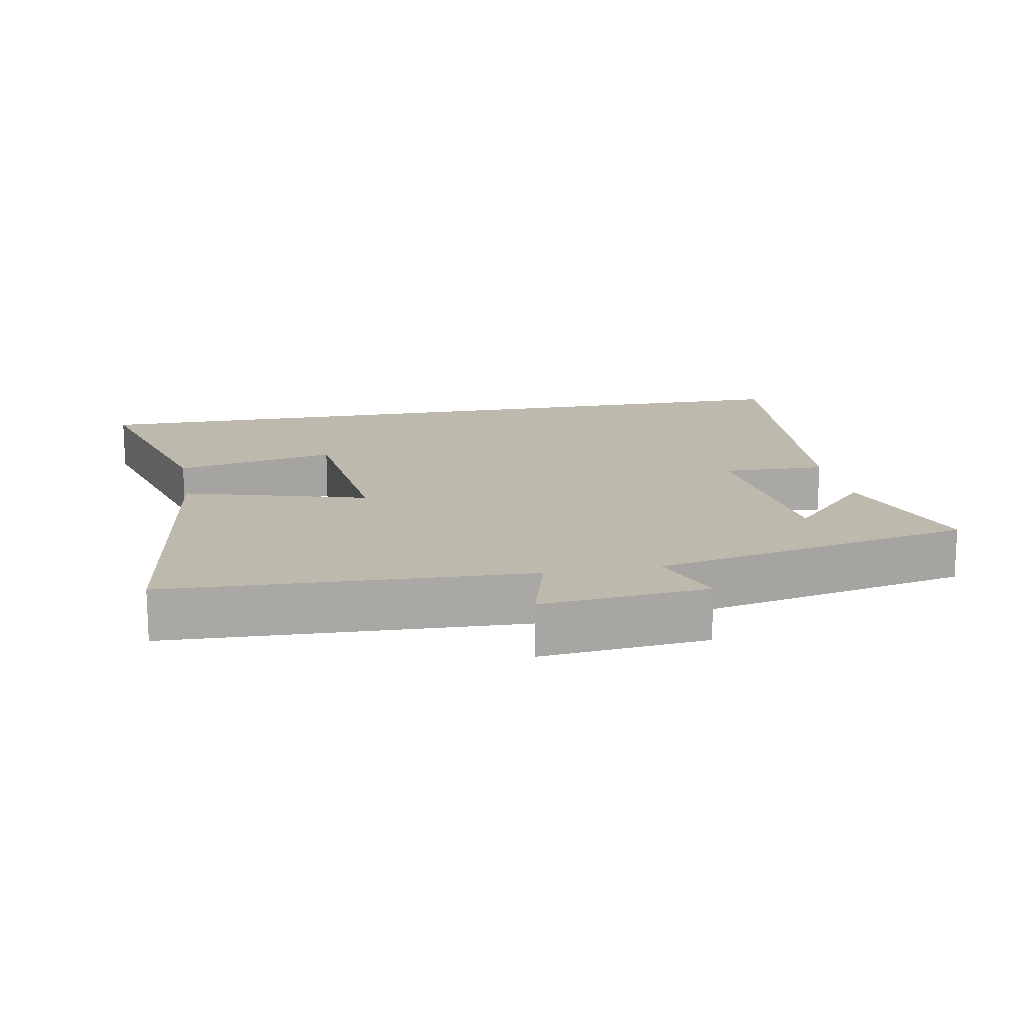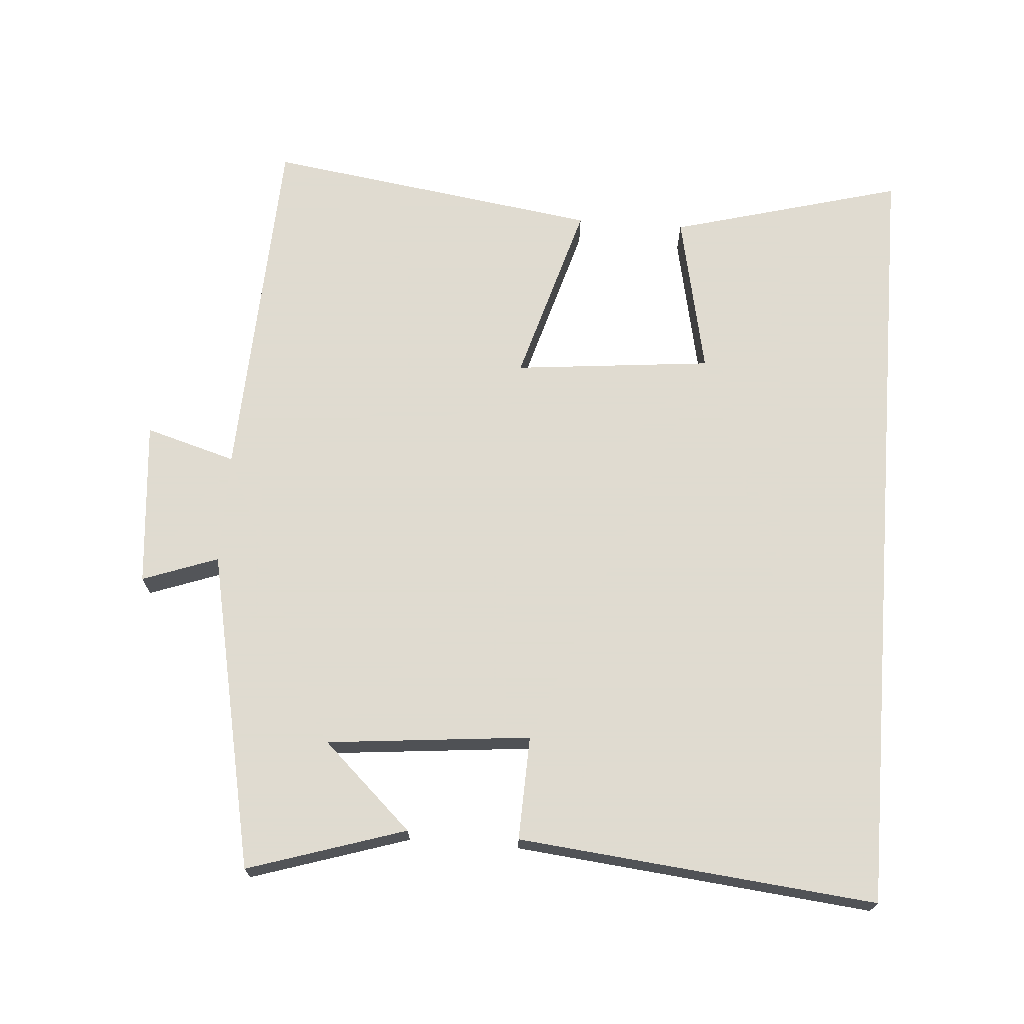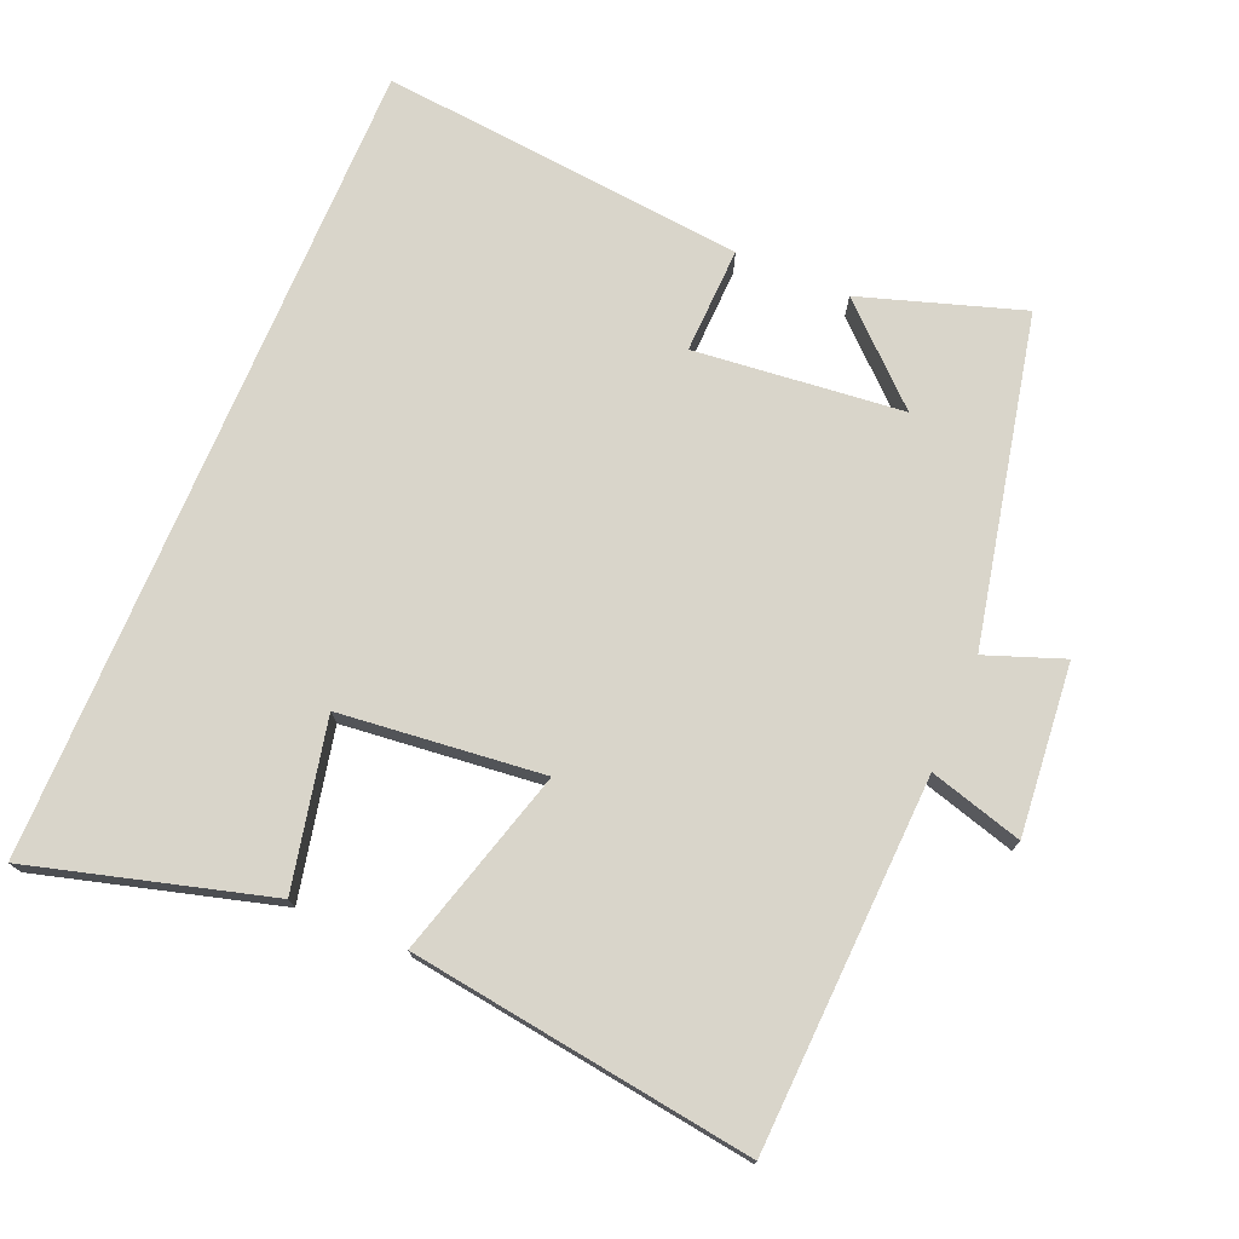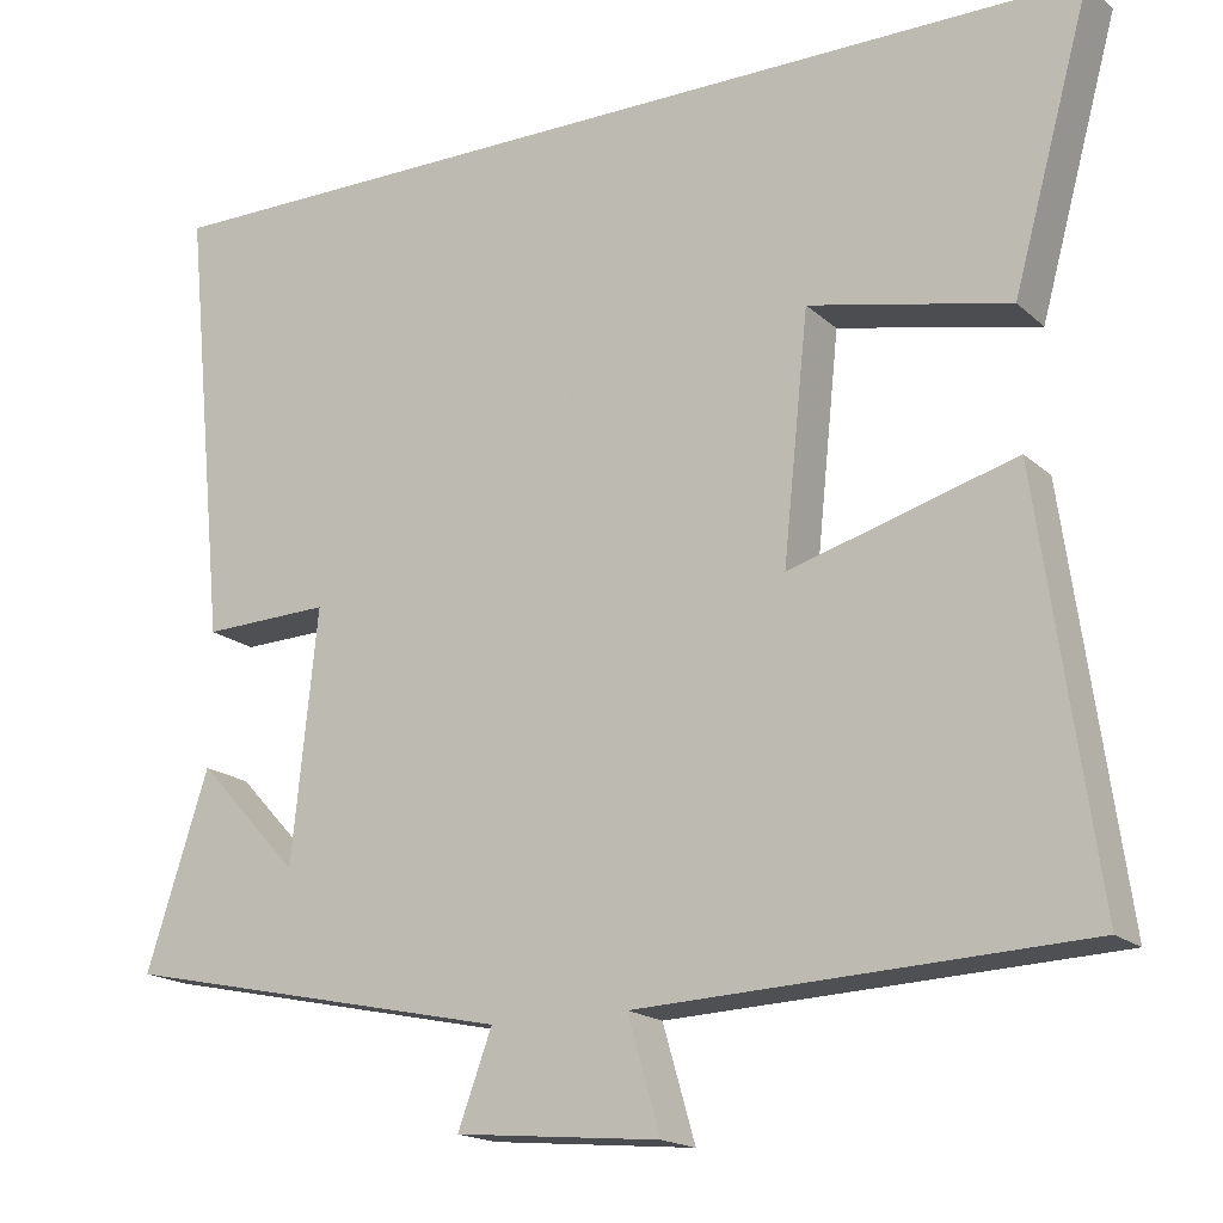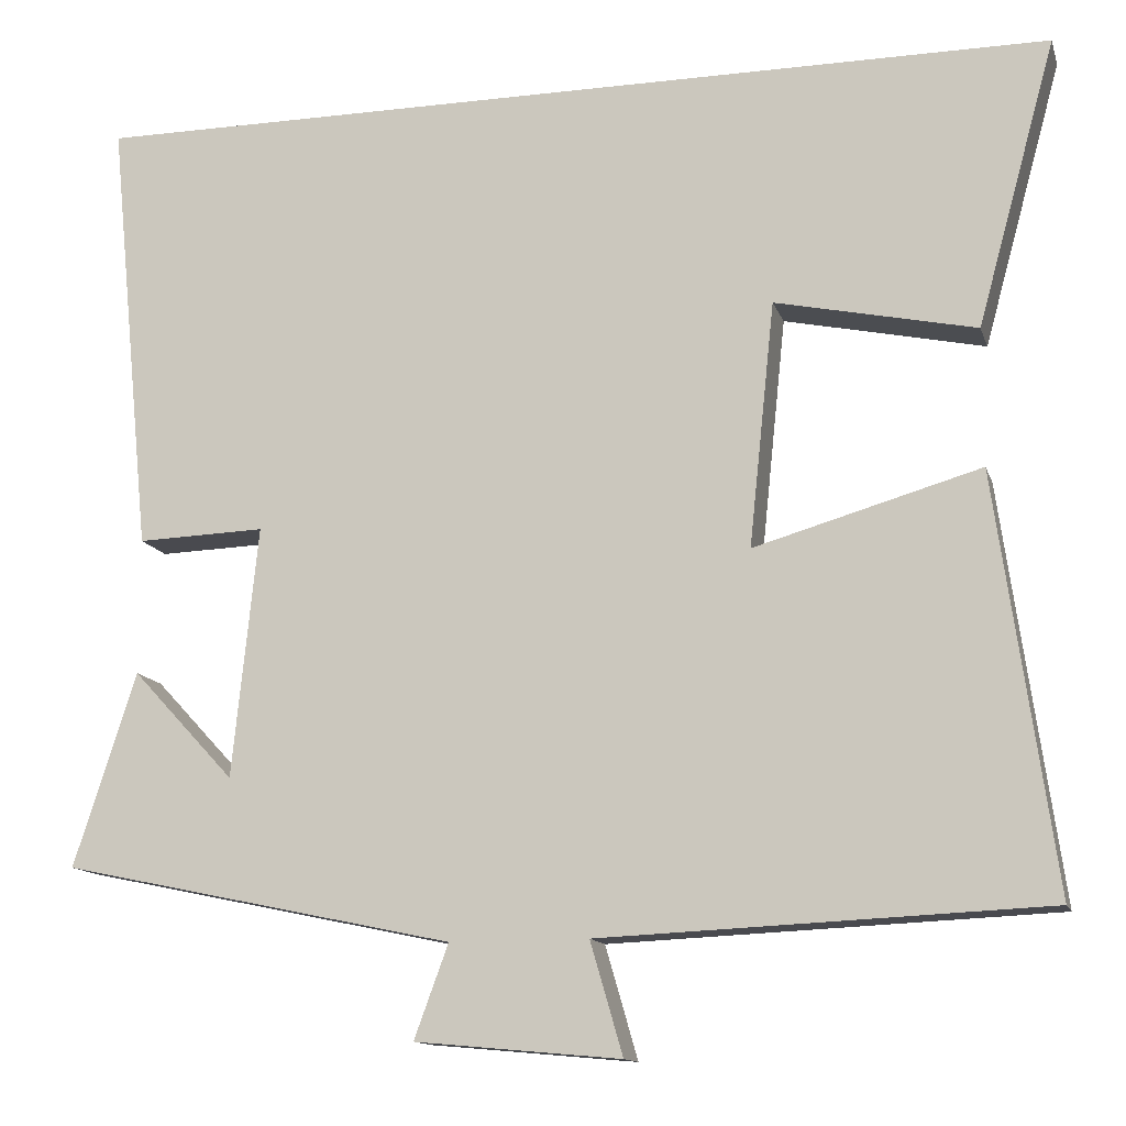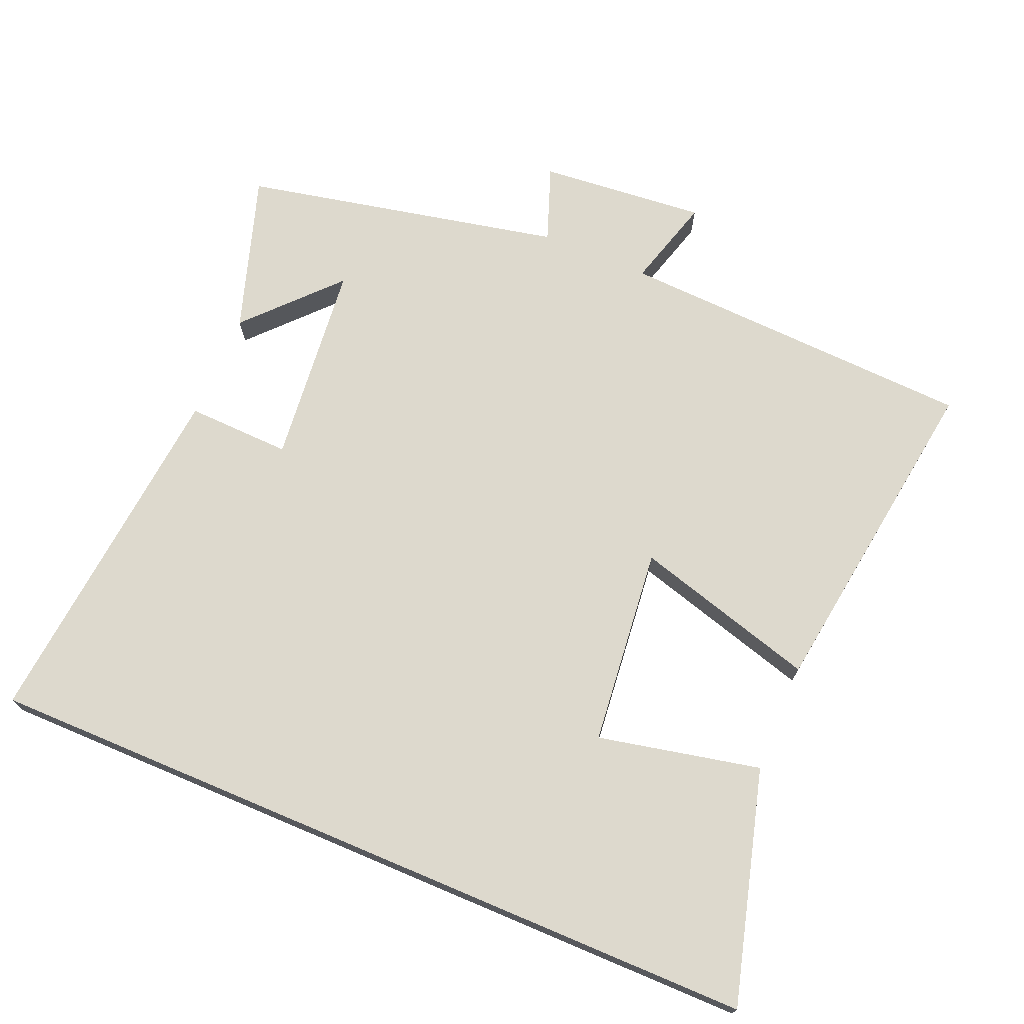
<metadata>
{"format":"obj","ext":"obj","renderer":"f3d","projection":"perspective","resolution":1024,"background":"white","views":[{"elev":15.3,"azim":169.3,"up":"+Y"},{"elev":70.2,"azim":-85.5,"up":"+Y"},{"elev":74.7,"azim":112.8,"up":"+Y"},{"elev":-17.6,"azim":31.1,"up":"+Z"},{"elev":-13.1,"azim":14.9,"up":"+Z"},{"elev":71.9,"azim":22.9,"up":"+Y"}]}
</metadata>
<code>
v 0.568 0.07 -0.477
v 0.049 0.07 -0.5
v 0.087 0.07 -0.631
v -0.153 0.07 -0.609
v -0.113 0.07 -0.5
v -0.573 0.07 -0.403
v -0.5 0.07 -0.176
v -0.38 0.07 -0.305
v -0.35 0.07 -0.011
v -0.5 0.07 -0.016
v -0.551 0.07 0.5
v 0.592 0.07 0.5
v 0.5 0.07 0.166
v 0.266 0.07 0.216
v 0.236 0.07 -0.07
v 0.5 0.07 0.006
v 0.568 0 -0.477
v 0.049 0 -0.5
v 0.087 0 -0.631
v -0.153 0 -0.609
v -0.113 0 -0.5
v -0.573 0 -0.403
v -0.5 0 -0.176
v -0.38 0 -0.305
v -0.35 0 -0.011
v -0.5 0 -0.016
v -0.551 0 0.5
v 0.592 0 0.5
v 0.5 0 0.166
v 0.266 0 0.216
v 0.236 0 -0.07
v 0.5 0 0.006
f 15 16 1 2
f 14 15 2
f 11 12 13 14
f 9 10 11 14
f 8 9 14 2
f 6 7 8
f 5 6 8 2
f 2 3 4 5
f 18 17 32 31
f 18 31 30
f 30 29 28 27
f 30 27 26 25
f 18 30 25 24
f 24 23 22
f 18 24 22 21
f 21 20 19 18
f 1 17 18 2
f 2 18 19 3
f 3 19 20 4
f 4 20 21 5
f 5 21 22 6
f 6 22 23 7
f 7 23 24 8
f 8 24 25 9
f 9 25 26 10
f 10 26 27 11
f 11 27 28 12
f 12 28 29 13
f 13 29 30 14
f 14 30 31 15
f 15 31 32 16
f 16 32 17 1

</code>
